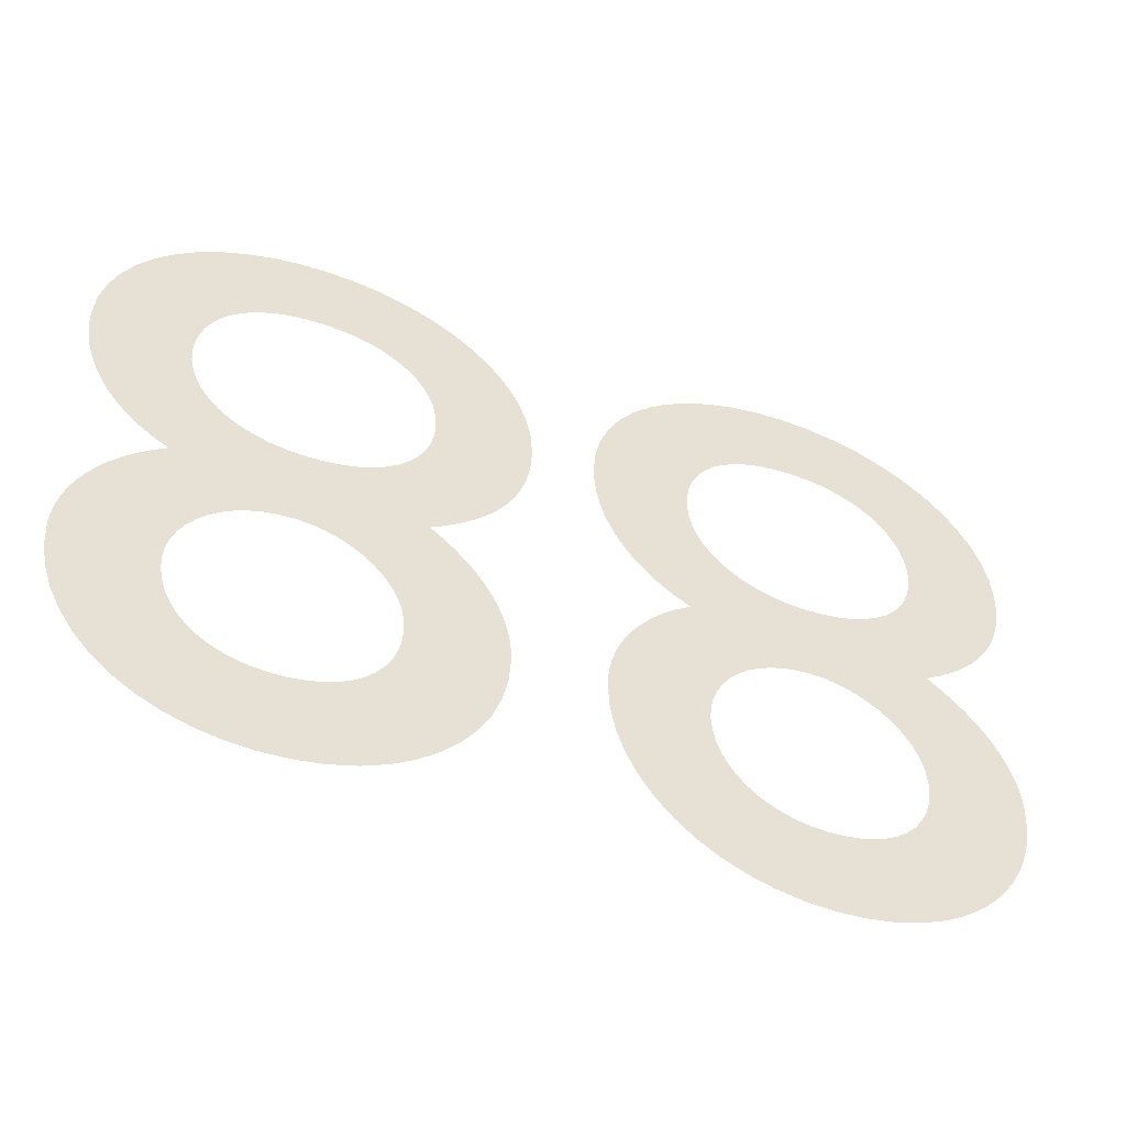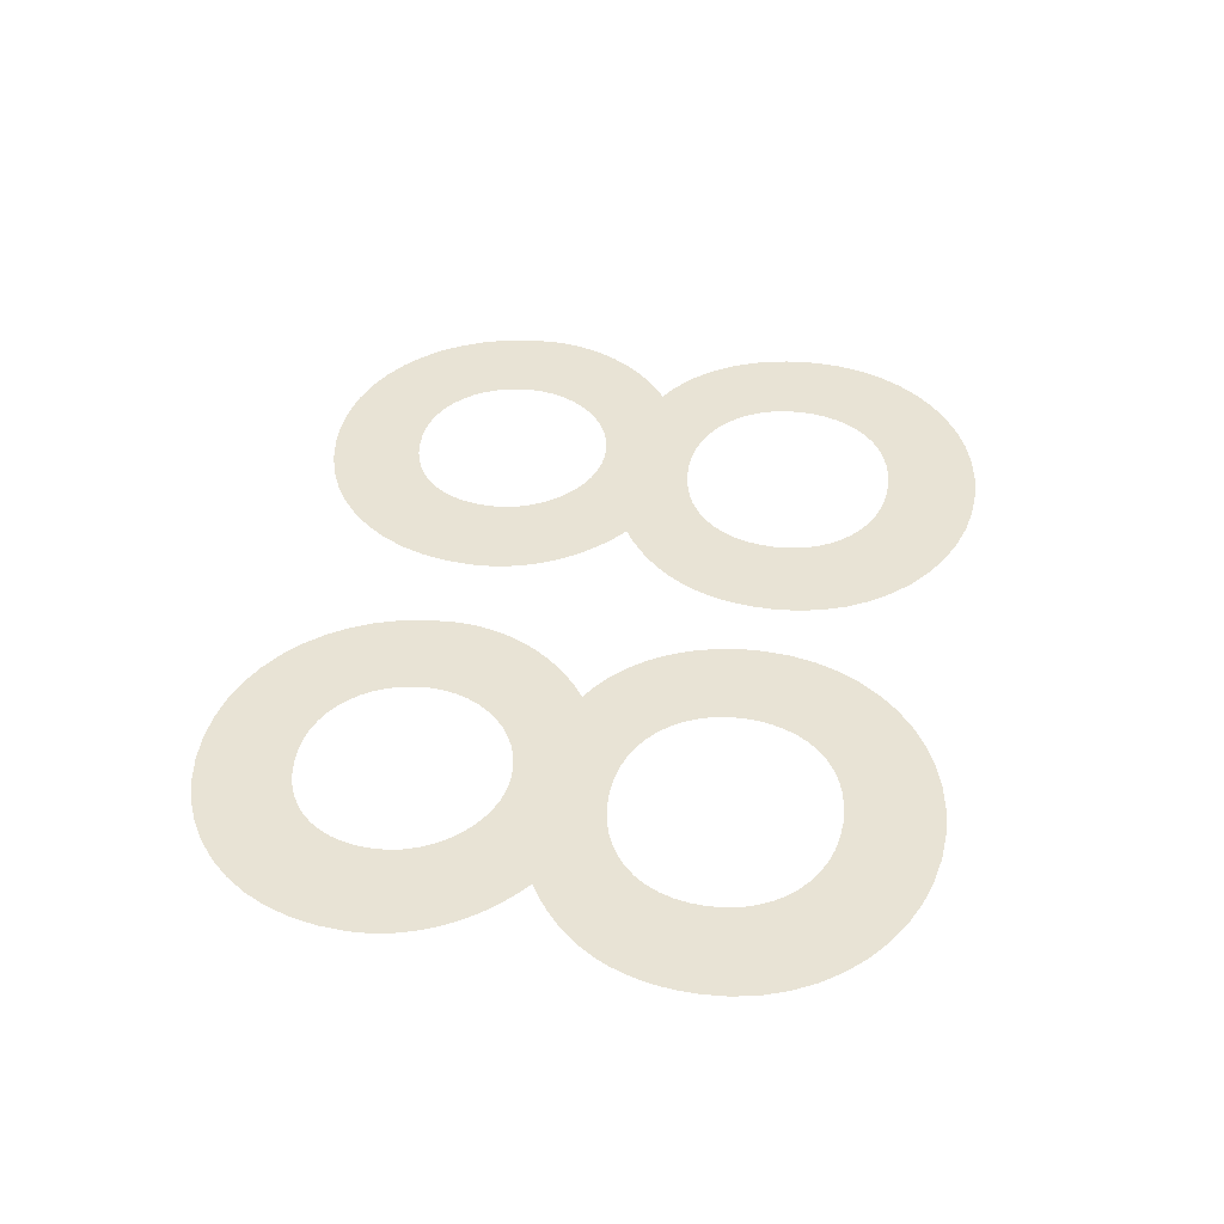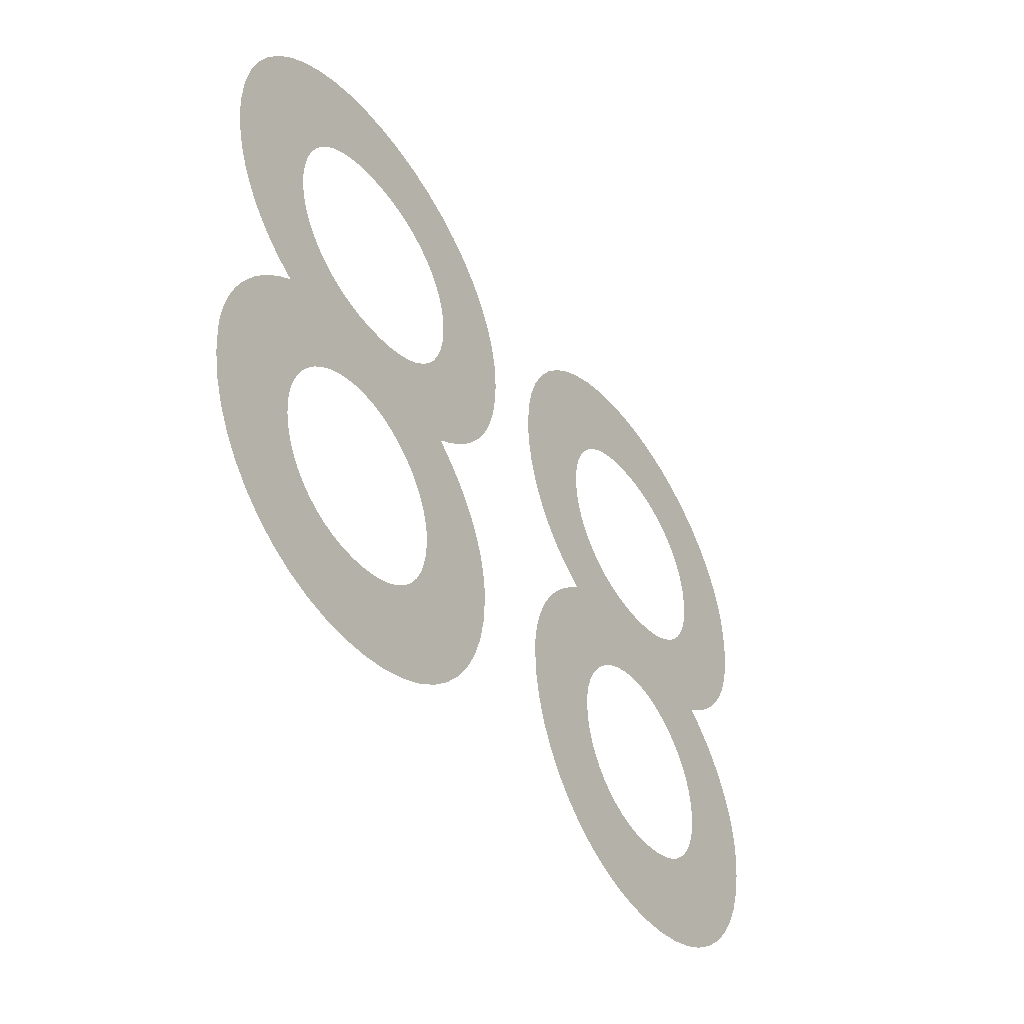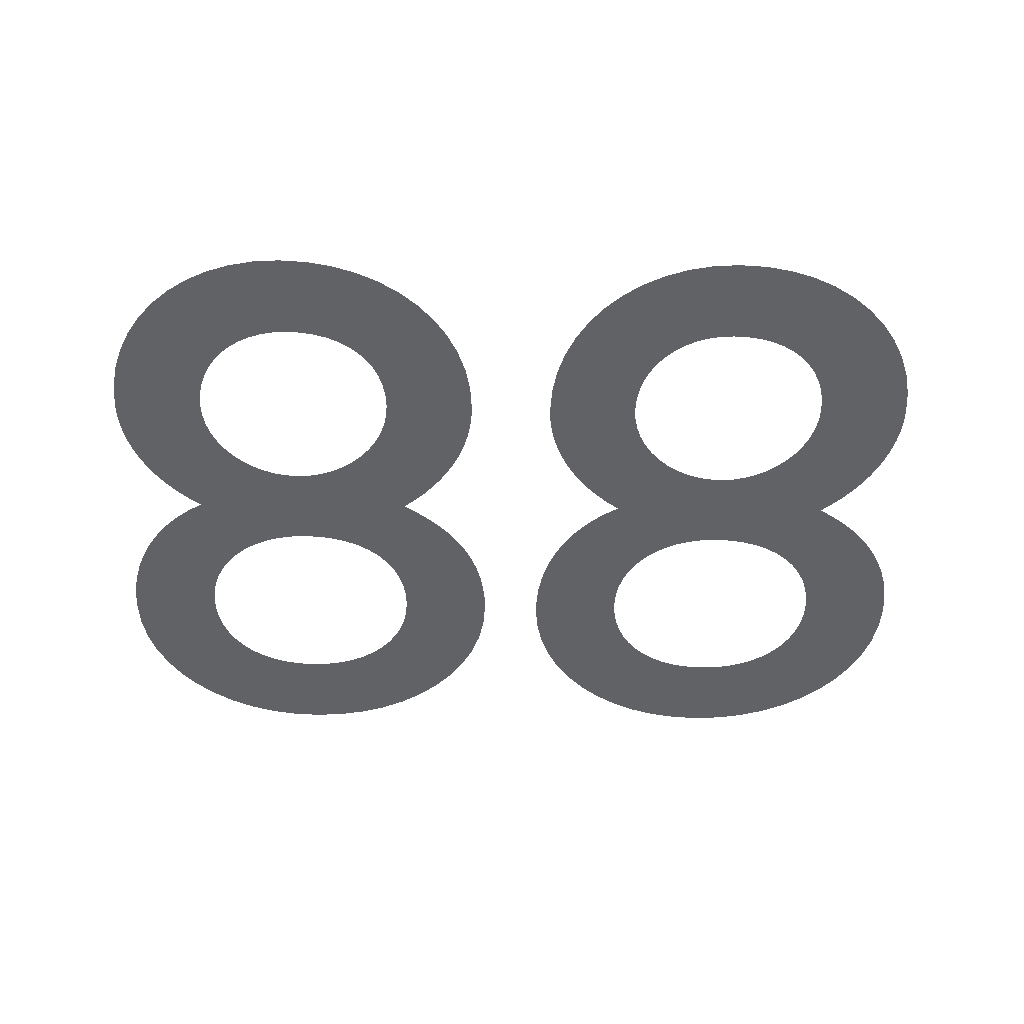
<metadata>
{"format":"obj","ext":"obj","renderer":"f3d","projection":"perspective","resolution":1024,"background":"white","views":[{"elev":-51.0,"azim":158.6,"up":"+Z"},{"elev":41.3,"azim":-80.1,"up":"+Y"},{"elev":-43.3,"azim":122.5,"up":"+Z"},{"elev":-50.5,"azim":179.3,"up":"+Y"}]}
</metadata>
<code>
o Text.008
v 0.468 0 0.157
v 0.4673 0 0.1399
v 0.4653 0 0.1232
v 0.462 0 0.1069
v 0.4574 0 0.09115
v 0.4514 0 0.07599
v 0.4441 0 0.0615
v 0.4355 0 0.04776
v 0.4256 0 0.03485
v 0.4144 0 0.02284
v 0.4019 0 0.01182
v 0.3881 0 0.001841
v 0.373 0 -0.007
v 0.3869 0 -0.01686
v 0.3994 0 -0.02739
v 0.4108 0 -0.03852
v 0.4208 0 -0.05015
v 0.4296 0 -0.06221
v 0.4373 0 -0.07462
v 0.4436 0 -0.08731
v 0.4489 0 -0.1002
v 0.4529 0 -0.1132
v 0.4557 0 -0.1262
v 0.4574 0 -0.1392
v 0.458 0 -0.152
v 0.4562 0 -0.1796
v 0.4511 0 -0.2059
v 0.4428 0 -0.2306
v 0.4314 0 -0.2536
v 0.4173 0 -0.2745
v 0.4006 0 -0.2934
v 0.3815 0 -0.3099
v 0.3602 0 -0.3238
v 0.3369 0 -0.335
v 0.3118 0 -0.3432
v 0.2851 0 -0.3483
v 0.257 0 -0.35
v 0.2279 0 -0.3483
v 0.2002 0 -0.3433
v 0.1741 0 -0.3351
v 0.1499 0 -0.3241
v 0.1278 0 -0.3103
v 0.1079 0 -0.294
v 0.09046 0 -0.2754
v 0.07574 0 -0.2546
v 0.06392 0 -0.2319
v 0.05522 0 -0.2074
v 0.04984 0 -0.1814
v 0.048 0 -0.154
v 0.04862 0 -0.1396
v 0.05046 0 -0.1255
v 0.05348 0 -0.1118
v 0.05767 0 -0.09833
v 0.06297 0 -0.08528
v 0.06938 0 -0.07262
v 0.07684 0 -0.06041
v 0.08533 0 -0.04867
v 0.09483 0 -0.03742
v 0.1053 0 -0.02671
v 0.1167 0 -0.01656
v 0.129 0 -0.007
v 0.1134 0 0.002815
v 0.09924 0 0.01327
v 0.08642 0 0.02438
v 0.07496 0 0.03615
v 0.06487 0 0.0486
v 0.05613 0 0.06175
v 0.04874 0 0.07561
v 0.0427 0 0.09019
v 0.03802 0 0.1055
v 0.03467 0 0.1216
v 0.03267 0 0.1384
v 0.032 0 0.156
v 0.03396 0 0.1827
v 0.03968 0 0.2082
v 0.04894 0 0.2323
v 0.06148 0 0.2547
v 0.07708 0 0.2753
v 0.0955 0 0.2939
v 0.1165 0 0.3101
v 0.1399 0 0.3239
v 0.1653 0 0.335
v 0.1926 0 0.3432
v 0.2216 0 0.3483
v 0.252 0 0.35
v 0.2819 0 0.3483
v 0.3104 0 0.3433
v 0.3372 0 0.3352
v 0.3622 0 0.3242
v 0.3851 0 0.3105
v 0.4057 0 0.2944
v 0.4238 0 0.276
v 0.4391 0 0.2555
v 0.4514 0 0.2331
v 0.4605 0 0.2091
v 0.4661 0 0.1837
v 0.36 0 -0.154
v 0.359 0 -0.1404
v 0.3562 0 -0.1273
v 0.3516 0 -0.1149
v 0.3454 0 -0.1031
v 0.3377 0 -0.09224
v 0.3286 0 -0.08238
v 0.3183 0 -0.07366
v 0.307 0 -0.06622
v 0.2946 0 -0.0602
v 0.2814 0 -0.05574
v 0.2675 0 -0.05296
v 0.253 0 -0.052
v 0.2387 0 -0.05298
v 0.2249 0 -0.05581
v 0.2118 0 -0.06037
v 0.1995 0 -0.06652
v 0.1881 0 -0.07411
v 0.1777 0 -0.083
v 0.1686 0 -0.09306
v 0.1609 0 -0.1041
v 0.1546 0 -0.1161
v 0.1499 0 -0.1289
v 0.147 0 -0.1422
v 0.146 0 -0.156
v 0.1469 0 -0.1708
v 0.1496 0 -0.1847
v 0.1539 0 -0.1975
v 0.1598 0 -0.2093
v 0.1673 0 -0.2199
v 0.1761 0 -0.2294
v 0.1864 0 -0.2375
v 0.1979 0 -0.2444
v 0.2105 0 -0.2498
v 0.2244 0 -0.2538
v 0.2392 0 -0.2562
v 0.255 0 -0.257
v 0.2699 0 -0.2561
v 0.284 0 -0.2535
v 0.2971 0 -0.2492
v 0.3093 0 -0.2434
v 0.3204 0 -0.2362
v 0.3304 0 -0.2276
v 0.339 0 -0.2178
v 0.3463 0 -0.2069
v 0.3522 0 -0.195
v 0.3565 0 -0.1821
v 0.3591 0 -0.1684
v 0.37 0 0.149
v 0.3691 0 0.1631
v 0.3666 0 0.1768
v 0.3624 0 0.1899
v 0.3564 0 0.2023
v 0.3489 0 0.2139
v 0.3396 0 0.2244
v 0.3287 0 0.2337
v 0.3162 0 0.2417
v 0.3021 0 0.2481
v 0.2863 0 0.253
v 0.269 0 0.256
v 0.25 0 0.257
v 0.2329 0 0.2561
v 0.2168 0 0.2534
v 0.2017 0 0.249
v 0.1878 0 0.243
v 0.1751 0 0.2355
v 0.1638 0 0.2266
v 0.1539 0 0.2164
v 0.1456 0 0.205
v 0.1389 0 0.1925
v 0.134 0 0.1789
v 0.131 0 0.1644
v 0.13 0 0.149
v 0.131 0 0.1334
v 0.1339 0 0.1188
v 0.1387 0 0.1051
v 0.1452 0 0.09256
v 0.1534 0 0.08115
v 0.1633 0 0.071
v 0.1746 0 0.06218
v 0.1875 0 0.05478
v 0.2017 0 0.04888
v 0.2173 0 0.04456
v 0.2341 0 0.0419
v 0.252 0 0.041
v 0.2688 0 0.04194
v 0.2847 0 0.04469
v 0.2995 0 0.04916
v 0.3133 0 0.05522
v 0.3257 0 0.06279
v 0.3369 0 0.07175
v 0.3466 0 0.082
v 0.3547 0 0.09344
v 0.3613 0 0.106
v 0.3661 0 0.1195
v 0.369 0 0.1339
v -0.032 0 0.157
v -0.03267 0 0.1399
v -0.03466 0 0.1232
v -0.03798 0 0.1069
v -0.04263 0 0.09115
v -0.04859 0 0.07599
v -0.05588 0 0.0615
v -0.06447 0 0.04776
v -0.07437 0 0.03485
v -0.08558 0 0.02284
v -0.09809 0 0.01182
v -0.1119 0 0.001841
v -0.127 0 -0.007
v -0.1131 0 -0.01686
v -0.1006 0 -0.02739
v -0.08925 0 -0.03852
v -0.07919 0 -0.05015
v -0.07036 0 -0.06221
v -0.06275 0 -0.07462
v -0.05635 0 -0.08731
v -0.05115 0 -0.1002
v -0.04713 0 -0.1132
v -0.04427 0 -0.1262
v -0.04256 0 -0.1392
v -0.042 0 -0.152
v -0.04376 0 -0.1796
v -0.0489 0 -0.2059
v -0.05723 0 -0.2306
v -0.06856 0 -0.2536
v -0.08267 0 -0.2745
v -0.09938 0 -0.2934
v -0.1185 0 -0.3099
v -0.1398 0 -0.3238
v -0.1631 0 -0.335
v -0.1882 0 -0.3432
v -0.2149 0 -0.3483
v -0.243 0 -0.35
v -0.2721 0 -0.3483
v -0.2998 0 -0.3433
v -0.3259 0 -0.3351
v -0.3501 0 -0.3241
v -0.3722 0 -0.3103
v -0.3921 0 -0.294
v -0.4095 0 -0.2754
v -0.4243 0 -0.2546
v -0.4361 0 -0.2319
v -0.4448 0 -0.2074
v -0.4502 0 -0.1814
v -0.452 0 -0.154
v -0.4514 0 -0.1396
v -0.4495 0 -0.1255
v -0.4465 0 -0.1118
v -0.4423 0 -0.09833
v -0.437 0 -0.08528
v -0.4306 0 -0.07262
v -0.4232 0 -0.06041
v -0.4147 0 -0.04867
v -0.4052 0 -0.03742
v -0.3947 0 -0.02671
v -0.3833 0 -0.01656
v -0.371 0 -0.007
v -0.3866 0 0.002815
v -0.4008 0 0.01327
v -0.4136 0 0.02438
v -0.425 0 0.03615
v -0.4351 0 0.0486
v -0.4439 0 0.06175
v -0.4513 0 0.07561
v -0.4573 0 0.09019
v -0.462 0 0.1055
v -0.4653 0 0.1216
v -0.4673 0 0.1384
v -0.468 0 0.156
v -0.466 0 0.1827
v -0.4603 0 0.2082
v -0.4511 0 0.2323
v -0.4385 0 0.2547
v -0.4229 0 0.2753
v -0.4045 0 0.2939
v -0.3835 0 0.3101
v -0.3601 0 0.3239
v -0.3347 0 0.335
v -0.3074 0 0.3432
v -0.2784 0 0.3483
v -0.248 0 0.35
v -0.2181 0 0.3483
v -0.1896 0 0.3433
v -0.1628 0 0.3352
v -0.1378 0 0.3242
v -0.1149 0 0.3105
v -0.09425 0 0.2944
v -0.07618 0 0.276
v -0.06089 0 0.2555
v -0.04859 0 0.2331
v -0.03953 0 0.2091
v -0.03392 0 0.1837
v -0.14 0 -0.154
v -0.141 0 -0.1404
v -0.1438 0 -0.1273
v -0.1484 0 -0.1149
v -0.1546 0 -0.1031
v -0.1623 0 -0.09224
v -0.1714 0 -0.08238
v -0.1817 0 -0.07366
v -0.193 0 -0.06622
v -0.2054 0 -0.0602
v -0.2186 0 -0.05574
v -0.2325 0 -0.05296
v -0.247 0 -0.052
v -0.2613 0 -0.05298
v -0.2751 0 -0.05581
v -0.2882 0 -0.06037
v -0.3005 0 -0.06652
v -0.3119 0 -0.07411
v -0.3222 0 -0.083
v -0.3314 0 -0.09306
v -0.3391 0 -0.1041
v -0.3454 0 -0.1161
v -0.3501 0 -0.1289
v -0.353 0 -0.1422
v -0.354 0 -0.156
v -0.3531 0 -0.1708
v -0.3504 0 -0.1847
v -0.3461 0 -0.1975
v -0.3402 0 -0.2093
v -0.3327 0 -0.2199
v -0.3239 0 -0.2294
v -0.3136 0 -0.2375
v -0.3021 0 -0.2444
v -0.2895 0 -0.2498
v -0.2756 0 -0.2538
v -0.2608 0 -0.2562
v -0.245 0 -0.257
v -0.2301 0 -0.2561
v -0.216 0 -0.2535
v -0.2029 0 -0.2492
v -0.1907 0 -0.2434
v -0.1796 0 -0.2362
v -0.1696 0 -0.2276
v -0.161 0 -0.2178
v -0.1537 0 -0.2069
v -0.1478 0 -0.195
v -0.1435 0 -0.1821
v -0.1409 0 -0.1684
v -0.13 0 0.149
v -0.1309 0 0.1631
v -0.1334 0 0.1768
v -0.1376 0 0.1899
v -0.1436 0 0.2023
v -0.1511 0 0.2139
v -0.1604 0 0.2244
v -0.1713 0 0.2337
v -0.1838 0 0.2417
v -0.1979 0 0.2481
v -0.2137 0 0.253
v -0.231 0 0.256
v -0.25 0 0.257
v -0.2671 0 0.2561
v -0.2832 0 0.2534
v -0.2983 0 0.249
v -0.3122 0 0.243
v -0.3249 0 0.2355
v -0.3362 0 0.2266
v -0.3461 0 0.2164
v -0.3544 0 0.205
v -0.3611 0 0.1925
v -0.366 0 0.1789
v -0.369 0 0.1644
v -0.37 0 0.149
v -0.369 0 0.1334
v -0.3661 0 0.1188
v -0.3613 0 0.1051
v -0.3548 0 0.09256
v -0.3466 0 0.08115
v -0.3367 0 0.071
v -0.3254 0 0.06218
v -0.3125 0 0.05478
v -0.2983 0 0.04888
v -0.2827 0 0.04456
v -0.2659 0 0.0419
v -0.248 0 0.041
v -0.2312 0 0.04194
v -0.2153 0 0.04469
v -0.2005 0 0.04916
v -0.1867 0 0.05522
v -0.1743 0 0.06279
v -0.1631 0 0.07175
v -0.1534 0 0.082
v -0.1453 0 0.09344
v -0.1387 0 0.106
v -0.1339 0 0.1195
v -0.131 0 0.1339
f 38 36 37
f 39 36 38
f 39 35 36
f 40 35 39
f 40 34 35
f 41 34 40
f 41 33 34
f 42 33 41
f 42 32 33
f 43 32 42
f 43 31 32
f 44 31 43
f 44 30 31
f 45 30 44
f 45 133 30
f 133 29 30
f 45 132 133
f 134 29 133
f 45 131 132
f 135 29 134
f 46 131 45
f 46 130 131
f 135 28 29
f 136 28 135
f 46 129 130
f 137 28 136
f 46 128 129
f 138 28 137
f 46 127 128
f 139 28 138
f 47 127 46
f 139 27 28
f 47 126 127
f 140 27 139
f 47 125 126
f 141 27 140
f 47 124 125
f 48 124 47
f 142 27 141
f 142 26 27
f 48 123 124
f 143 26 142
f 48 122 123
f 144 26 143
f 49 122 48
f 144 25 26
f 49 121 122
f 97 25 144
f 49 120 121
f 50 120 49
f 98 25 97
f 98 24 25
f 50 119 120
f 99 24 98
f 51 119 50
f 99 23 24
f 51 118 119
f 100 23 99
f 100 22 23
f 52 118 51
f 52 117 118
f 101 22 100
f 101 21 22
f 53 117 52
f 53 116 117
f 102 21 101
f 102 20 21
f 54 116 53
f 54 115 116
f 103 20 102
f 103 19 20
f 55 115 54
f 55 114 115
f 104 19 103
f 104 18 19
f 55 113 114
f 105 18 104
f 56 113 55
f 56 112 113
f 106 18 105
f 106 17 18
f 57 112 56
f 57 111 112
f 107 17 106
f 57 110 111
f 108 17 107
f 57 109 110
f 109 17 108
f 57 17 109
f 57 16 17
f 58 16 57
f 58 15 16
f 59 15 58
f 59 14 15
f 60 14 59
f 60 13 14
f 61 13 60
f 62 13 61
f 62 12 13
f 62 11 12
f 63 11 62
f 63 10 11
f 64 10 63
f 64 9 10
f 65 9 64
f 65 181 9
f 181 8 9
f 66 181 65
f 66 180 181
f 182 8 181
f 66 179 180
f 183 8 182
f 66 178 179
f 184 8 183
f 184 7 8
f 67 178 66
f 67 177 178
f 185 7 184
f 67 176 177
f 186 7 185
f 186 6 7
f 68 176 67
f 68 175 176
f 187 6 186
f 68 174 175
f 188 6 187
f 69 174 68
f 188 5 6
f 69 173 174
f 189 5 188
f 70 173 69
f 189 4 5
f 70 172 173
f 190 4 189
f 70 171 172
f 71 171 70
f 191 4 190
f 191 3 4
f 71 170 171
f 192 3 191
f 72 170 71
f 192 2 3
f 72 169 170
f 145 2 192
f 73 169 72
f 145 1 2
f 73 168 169
f 146 1 145
f 74 168 73
f 146 96 1
f 147 96 146
f 74 167 168
f 148 96 147
f 74 166 167
f 75 166 74
f 148 95 96
f 149 95 148
f 75 165 166
f 150 95 149
f 75 164 165
f 76 164 75
f 150 94 95
f 151 94 150
f 76 163 164
f 152 94 151
f 76 162 163
f 77 162 76
f 152 93 94
f 153 93 152
f 77 161 162
f 154 93 153
f 77 160 161
f 155 93 154
f 77 159 160
f 156 93 155
f 77 158 159
f 78 158 77
f 156 92 93
f 157 92 156
f 78 157 158
f 78 92 157
f 79 92 78
f 79 91 92
f 80 91 79
f 80 90 91
f 81 90 80
f 81 89 90
f 82 89 81
f 82 88 89
f 83 88 82
f 83 87 88
f 84 87 83
f 84 86 87
f 85 86 84
f 230 228 229
f 231 228 230
f 231 227 228
f 232 227 231
f 232 226 227
f 233 226 232
f 233 225 226
f 234 225 233
f 234 224 225
f 235 224 234
f 235 223 224
f 236 223 235
f 236 222 223
f 237 222 236
f 237 325 222
f 325 221 222
f 237 324 325
f 326 221 325
f 237 323 324
f 327 221 326
f 238 323 237
f 238 322 323
f 327 220 221
f 328 220 327
f 238 321 322
f 329 220 328
f 238 320 321
f 330 220 329
f 238 319 320
f 331 220 330
f 239 319 238
f 331 219 220
f 239 318 319
f 332 219 331
f 239 317 318
f 333 219 332
f 239 316 317
f 240 316 239
f 334 219 333
f 334 218 219
f 240 315 316
f 335 218 334
f 240 314 315
f 336 218 335
f 241 314 240
f 336 217 218
f 241 313 314
f 289 217 336
f 241 312 313
f 242 312 241
f 290 217 289
f 290 216 217
f 242 311 312
f 291 216 290
f 243 311 242
f 291 215 216
f 243 310 311
f 292 215 291
f 292 214 215
f 244 310 243
f 244 309 310
f 293 214 292
f 293 213 214
f 245 309 244
f 245 308 309
f 294 213 293
f 294 212 213
f 246 308 245
f 246 307 308
f 295 212 294
f 295 211 212
f 247 307 246
f 247 306 307
f 296 211 295
f 296 210 211
f 247 305 306
f 297 210 296
f 248 305 247
f 248 304 305
f 298 210 297
f 298 209 210
f 249 304 248
f 249 303 304
f 299 209 298
f 249 302 303
f 300 209 299
f 249 301 302
f 301 209 300
f 249 209 301
f 249 208 209
f 250 208 249
f 250 207 208
f 251 207 250
f 251 206 207
f 252 206 251
f 252 205 206
f 253 205 252
f 254 205 253
f 254 204 205
f 254 203 204
f 255 203 254
f 255 202 203
f 256 202 255
f 256 201 202
f 257 201 256
f 257 373 201
f 373 200 201
f 258 373 257
f 258 372 373
f 374 200 373
f 258 371 372
f 375 200 374
f 258 370 371
f 376 200 375
f 376 199 200
f 259 370 258
f 259 369 370
f 377 199 376
f 259 368 369
f 378 199 377
f 378 198 199
f 260 368 259
f 260 367 368
f 379 198 378
f 260 366 367
f 380 198 379
f 261 366 260
f 380 197 198
f 261 365 366
f 381 197 380
f 262 365 261
f 381 196 197
f 262 364 365
f 382 196 381
f 262 363 364
f 263 363 262
f 383 196 382
f 383 195 196
f 263 362 363
f 384 195 383
f 264 362 263
f 384 194 195
f 264 361 362
f 337 194 384
f 265 361 264
f 337 193 194
f 265 360 361
f 338 193 337
f 266 360 265
f 338 288 193
f 339 288 338
f 266 359 360
f 340 288 339
f 266 358 359
f 267 358 266
f 340 287 288
f 341 287 340
f 267 357 358
f 342 287 341
f 267 356 357
f 268 356 267
f 342 286 287
f 343 286 342
f 268 355 356
f 344 286 343
f 268 354 355
f 269 354 268
f 344 285 286
f 345 285 344
f 269 353 354
f 346 285 345
f 269 352 353
f 347 285 346
f 269 351 352
f 348 285 347
f 269 350 351
f 270 350 269
f 348 284 285
f 349 284 348
f 270 349 350
f 270 284 349
f 271 284 270
f 271 283 284
f 272 283 271
f 272 282 283
f 273 282 272
f 273 281 282
f 274 281 273
f 274 280 281
f 275 280 274
f 275 279 280
f 276 279 275
f 276 278 279
f 277 278 276

</code>
